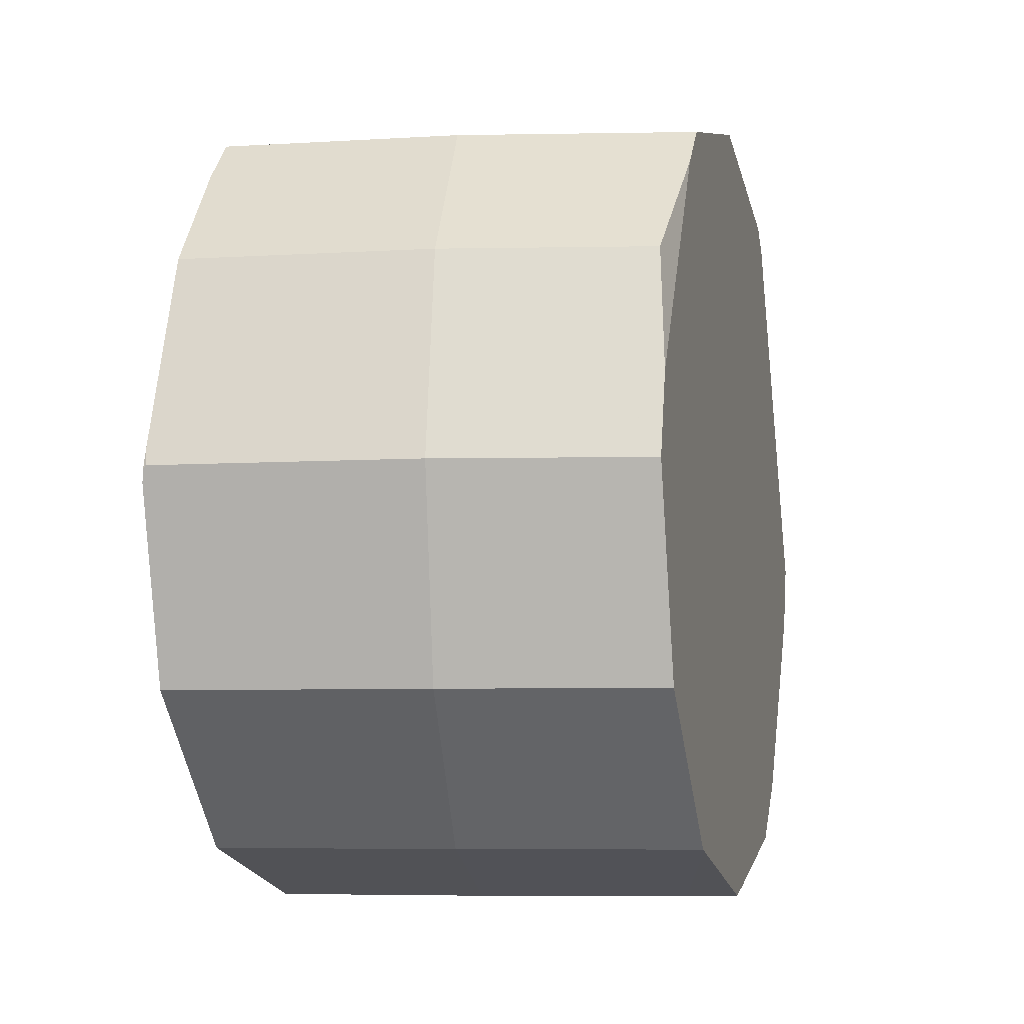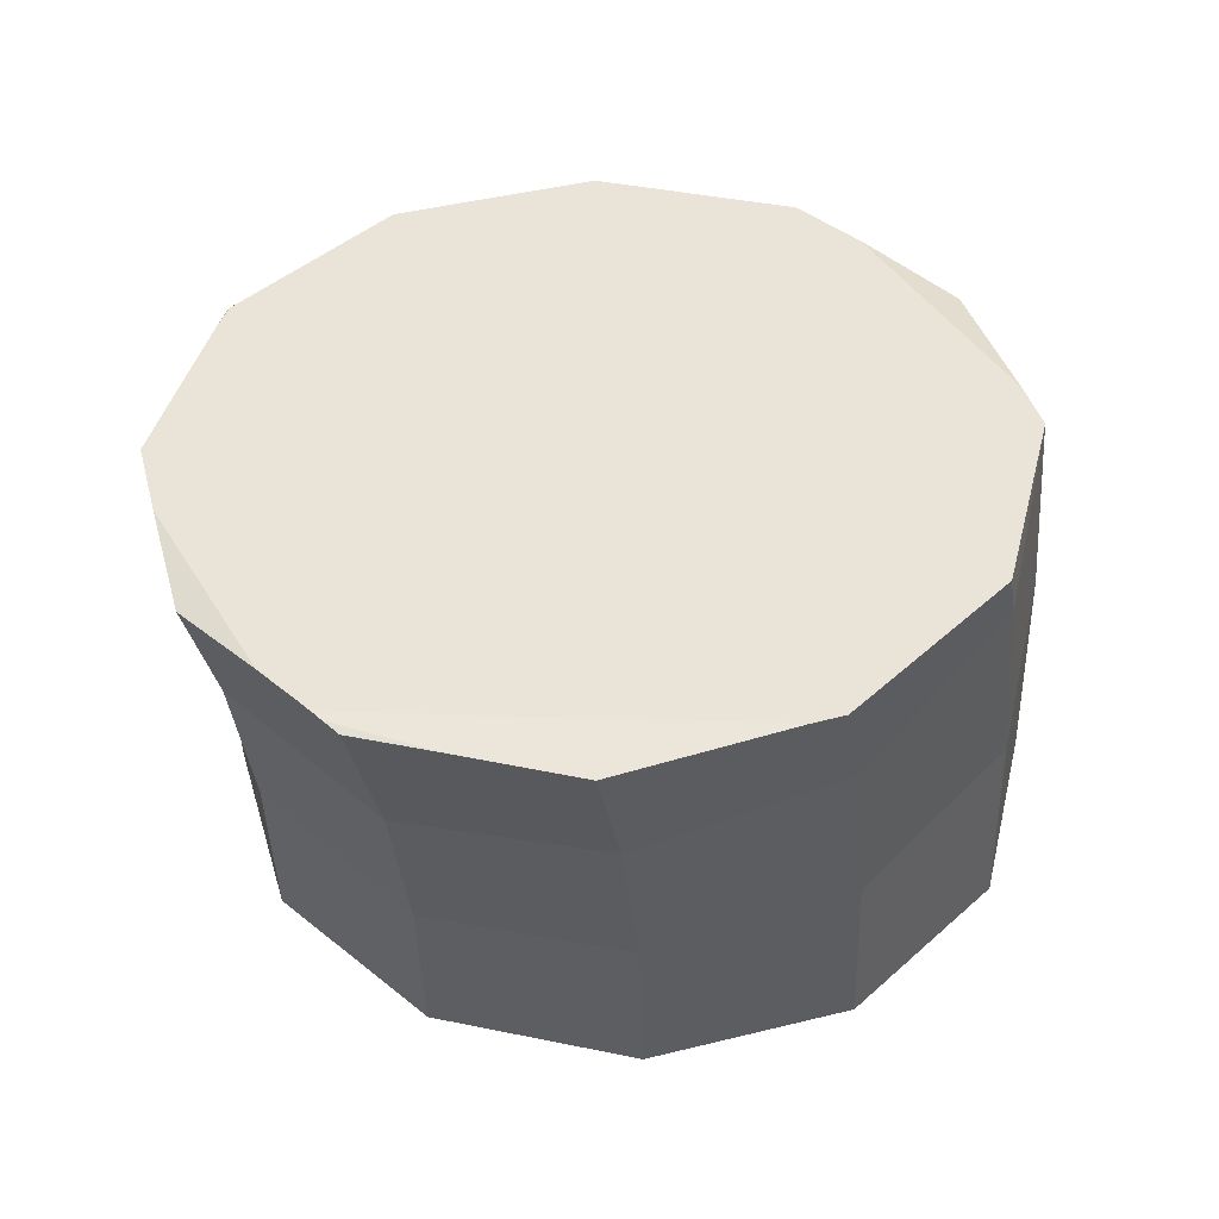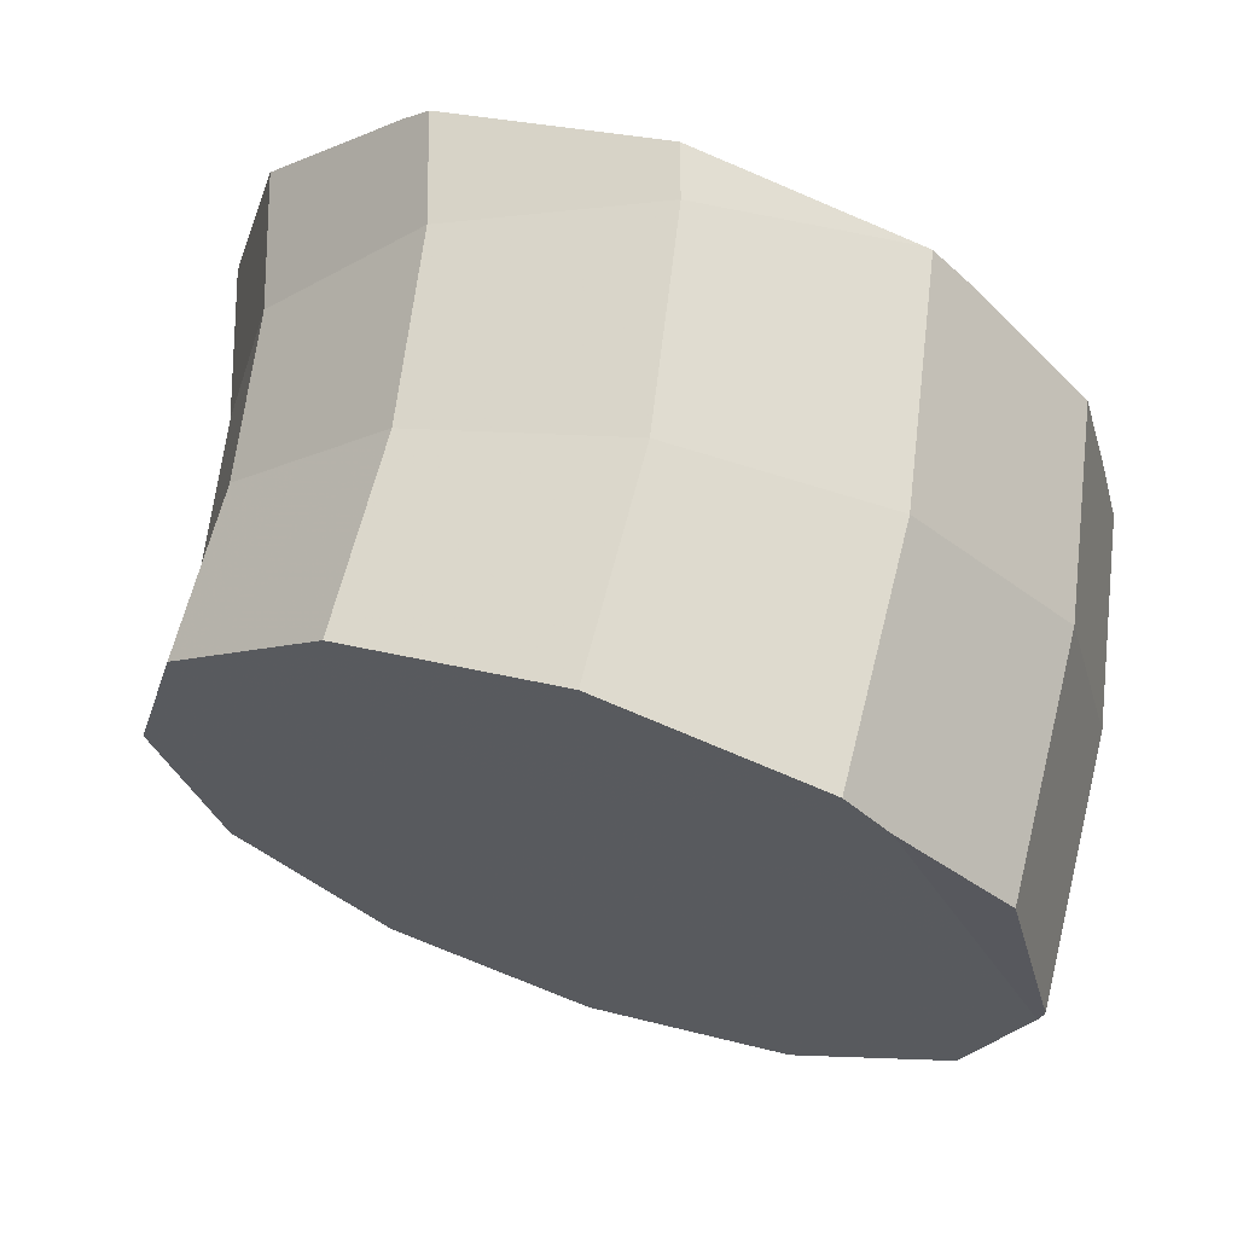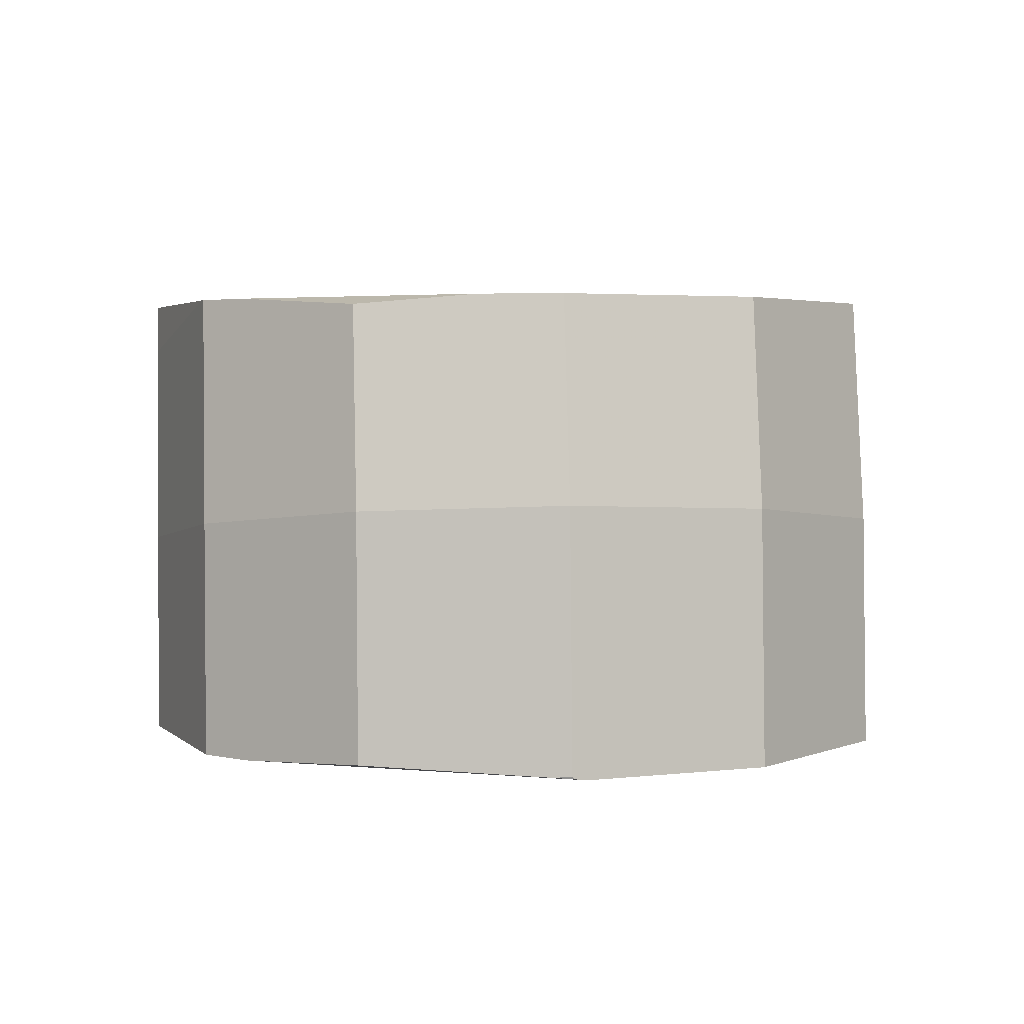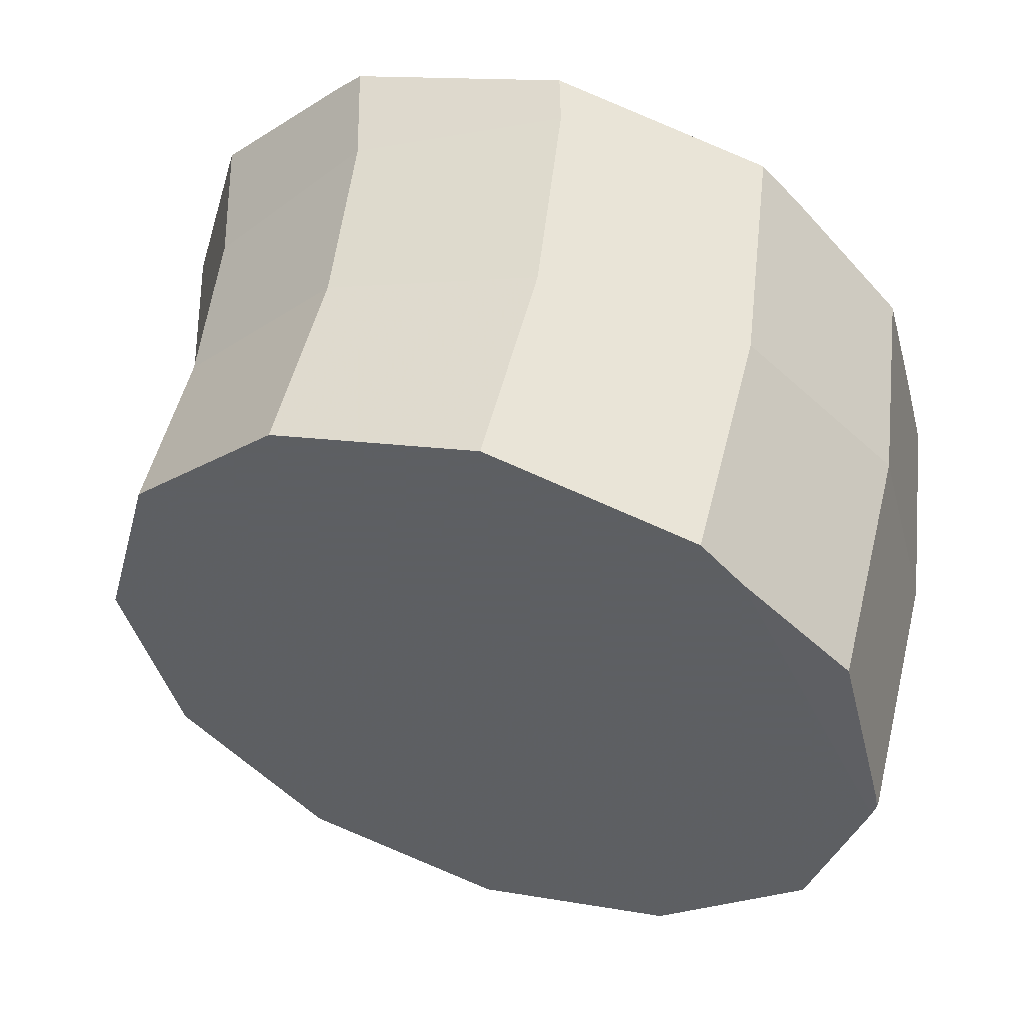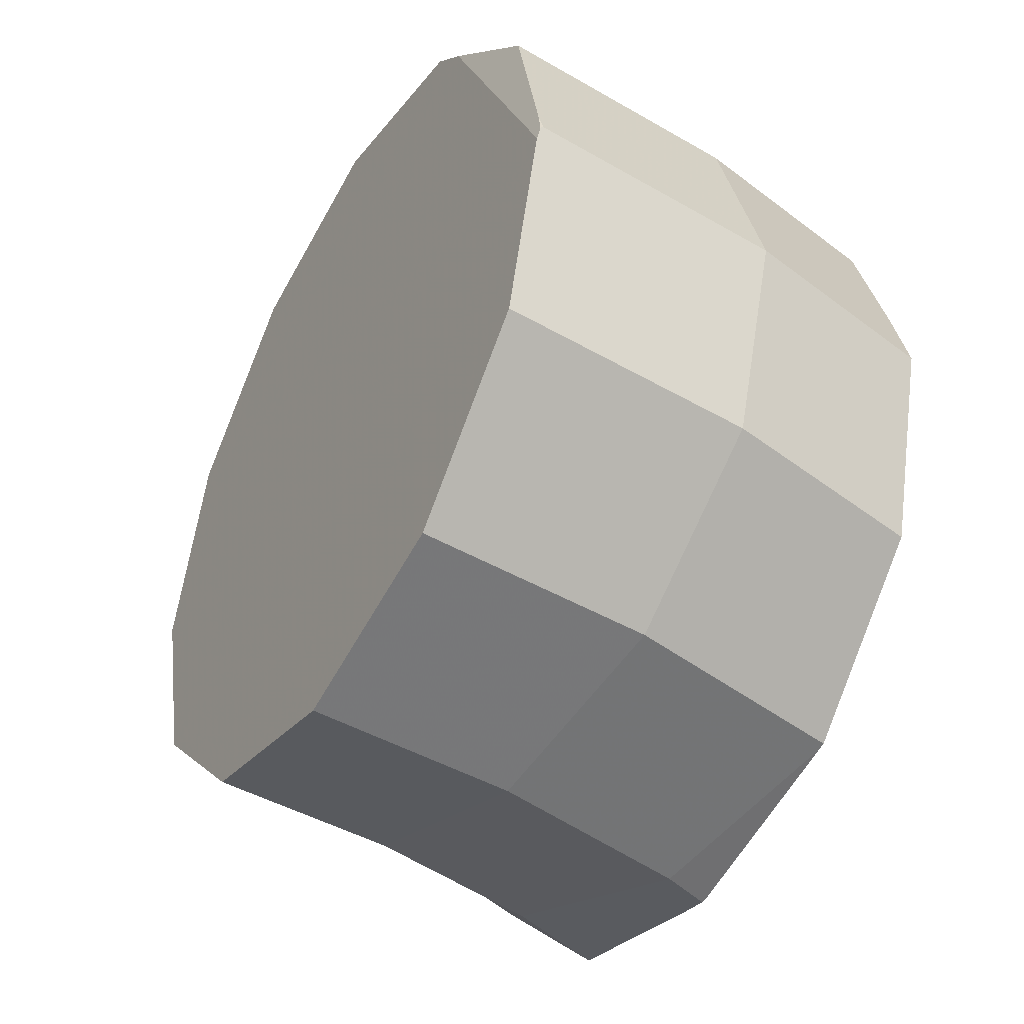
<metadata>
{"format":"obj","ext":"obj","renderer":"f3d","projection":"perspective","resolution":1024,"background":"white","views":[{"elev":-6.4,"azim":104.1,"up":"+Z"},{"elev":42.8,"azim":-61.3,"up":"+Y"},{"elev":65.9,"azim":18.1,"up":"+Z"},{"elev":3.1,"azim":82.6,"up":"+Y"},{"elev":53.1,"azim":17.8,"up":"+Z"},{"elev":-44.3,"azim":59.7,"up":"+Z"}]}
</metadata>
<code>
v 1.981 0.8197 0
v 1.982 0.8199 -0.000955
v 1.983 0.8214 -0.008181
v 1.988 0.8263 -0.03272
v 1.994 0.8293 -0.05711
v 2.002 0.8293 -0.08537
v 2.003 0.8293 -0.09002
v 2.025 0.8172 0.1501
v 2.027 0.8293 -0.1725
v 2.07 0.8119 0.3038
v 2.071 0.555 0
v 2.084 0.8142 -0.3574
v 2.086 0.81 0.3574
v 2.126 0.2799 0
v 2.144 8.121e-05 0
v 2.164 0.5798 -0.3574
v 2.164 0.5798 0.3574
v 2.22 8.121e-05 -0.2829
v 2.22 8.121e-05 0.2829
v 2.221 0.2924 -0.3574
v 2.221 0.2924 0.3574
v 2.234 8.121e-05 0.3339
v 2.24 8.121e-05 -0.3573
v 2.24 8.121e-05 0.3573
v 2.24 8.121e-05 -0.3574
v 2.24 8.121e-05 0.3574
v 2.24 8.121e-05 0.3574
v 2.245 0.8293 -0.5145
v 2.245 8.121e-05 0.3626
v 2.259 0.8249 0.5272
v 2.261 0.8293 -0.5303
v 2.265 8.121e-05 0.3824
v 2.303 8.121e-05 0.4206
v 2.312 0.8293 0.5782
v 2.347 0.8293 -0.612
v 2.355 0.8293 -0.619
v 2.355 0.8293 0.619
v 2.358 0.8293 -0.62
v 2.372 0.8293 0.6235
v 2.412 8.121e-05 -0.5294
v 2.416 0.6475 -0.619
v 2.416 0.6475 0.619
v 2.425 0.8293 -0.6369
v 2.433 0.8293 0.6389
v 2.48 0.3265 -0.619
v 2.48 0.3265 0.619
v 2.502 8.121e-05 -0.6189
v 2.502 8.121e-05 -0.619
v 2.502 8.121e-05 0.619
v 2.508 0.8293 -0.658
v 2.508 0.8293 0.658
v 2.548 8.121e-05 -0.6314
v 2.598 8.121e-05 -0.6448
v 2.644 8.121e-05 -0.6571
v 2.683 0.8293 -0.7024
v 2.707 8.121e-05 -0.674
v 2.731 0.8293 0.7148
v 2.732 0.8273 -0.7148
v 2.737 0.8293 -0.7133
v 2.74 8.121e-05 0.6828
v 2.762 0.74 -0.7148
v 2.762 0.74 0.7148
v 2.8 0.8293 -0.6973
v 2.8 0.8293 0.6973
v 2.835 0.3732 -0.7148
v 2.835 0.3732 0.7148
v 2.859 8.121e-05 -0.7147
v 2.859 8.121e-05 0.7147
v 2.859 8.121e-05 -0.7148
v 2.859 8.121e-05 0.7148
v 2.903 0.8293 -0.671
v 3.029 0.8293 0.639
v 3.064 0.8293 -0.6301
v 3.067 8.121e-05 -0.659
v 3.095 0.8293 -0.6222
v 3.095 0.8293 0.6222
v 3.105 0.8293 0.6196
v 3.107 0.8293 -0.619
v 3.107 0.8293 0.619
v 3.11 0.8293 -0.6168
v 3.11 0.8293 0.6168
v 3.179 0.8293 0.5489
v 3.189 0.4198 -0.619
v 3.189 0.4198 0.619
v 3.192 8.121e-05 0.6254
v 3.199 0.8293 -0.5294
v 3.216 8.121e-05 -0.619
v 3.216 8.121e-05 0.619
v 3.216 8.121e-05 -0.619
v 3.216 8.121e-05 0.619
v 3.216 8.121e-05 0.6189
v 3.223 8.121e-05 -0.6123
v 3.289 8.121e-05 0.5461
v 3.331 0.8293 -0.3989
v 3.374 0.8293 -0.3574
v 3.377 0.8128 0.3574
v 3.39 0.8293 -0.299
v 3.432 0.8293 0.1442
v 3.448 0.454 -0.3574
v 3.448 0.454 0.3574
v 3.451 0.8293 0.07256
v 3.451 0.8293 0.07254
v 3.457 0.8293 0.05058
v 3.461 0.8293 0.03751
v 3.471 0.8293 0
v 3.477 0.01874 0.3574
v 3.478 8.121e-05 -0.3574
v 3.478 8.121e-05 -0.3574
v 3.478 8.121e-05 -0.3573
v 3.481 0.01817 0.3435
v 3.535 8.121e-05 -0.1444
v 3.543 0.4665 0
v 3.549 8.121e-05 -0.09103
v 3.558 8.121e-05 -0.05919
v 3.565 0.005391 0.0325
v 3.566 8.121e-05 -0.02768
v 3.572 0.003457 -0.004164
v 3.573 0.008079 0
f 8 2 1
f 1 2 11
f 8 1 11
f 2 8 3
f 2 3 16
f 2 16 11
f 4 6 3
f 8 4 3
f 3 6 16
f 4 5 6
f 8 5 4
f 6 5 34
f 34 5 8
f 16 6 7
f 34 7 6
f 7 9 16
f 9 7 103
f 102 7 34
f 102 103 7
f 10 8 11
f 10 30 8
f 8 30 34
f 9 12 16
f 9 28 12
f 28 9 103
f 10 11 17
f 13 10 17
f 13 30 10
f 11 20 14
f 21 11 14
f 11 16 20
f 21 17 11
f 16 12 28
f 30 13 17
f 14 18 15
f 19 14 15
f 14 23 18
f 22 14 19
f 14 20 23
f 24 21 14
f 24 14 22
f 18 19 15
f 16 45 20
f 16 28 31
f 16 31 41
f 16 41 45
f 42 17 21
f 30 17 42
f 53 19 18
f 23 40 18
f 40 53 18
f 53 22 19
f 23 20 25
f 20 40 25
f 20 47 40
f 20 45 47
f 26 21 24
f 27 21 26
f 46 21 27
f 42 21 46
f 22 29 24
f 53 29 22
f 25 40 23
f 26 24 27
f 27 24 29
f 46 27 29
f 31 28 104
f 104 28 103
f 46 29 32
f 32 29 114
f 53 54 29
f 54 113 29
f 29 113 114
f 34 30 42
f 41 31 35
f 31 104 35
f 46 32 33
f 32 85 33
f 85 32 93
f 32 114 93
f 46 33 49
f 33 60 49
f 33 85 60
f 39 34 37
f 37 34 42
f 39 102 34
f 38 36 35
f 35 36 41
f 94 38 35
f 94 35 97
f 97 35 105
f 35 104 105
f 41 36 38
f 39 37 42
f 41 38 43
f 43 38 73
f 73 38 86
f 38 94 86
f 44 39 42
f 82 39 44
f 98 39 82
f 98 101 39
f 102 39 101
f 52 40 47
f 52 53 40
f 41 43 50
f 41 65 45
f 41 50 61
f 41 61 65
f 51 44 42
f 62 42 46
f 51 42 62
f 50 43 71
f 43 73 71
f 72 44 51
f 72 82 44
f 47 45 48
f 45 52 48
f 45 53 52
f 45 54 53
f 45 56 54
f 45 67 56
f 45 65 67
f 60 46 49
f 68 46 60
f 62 46 66
f 68 66 46
f 48 52 47
f 61 50 55
f 55 50 63
f 63 50 71
f 57 51 62
f 64 51 57
f 64 72 51
f 74 54 56
f 74 92 54
f 111 54 92
f 111 113 54
f 58 55 59
f 55 58 61
f 55 63 59
f 74 56 67
f 64 57 62
f 61 58 59
f 61 59 63
f 60 85 68
f 61 63 71
f 61 83 65
f 61 71 73
f 61 73 75
f 61 75 83
f 64 62 72
f 76 62 66
f 72 62 76
f 67 65 69
f 65 74 69
f 65 87 74
f 65 83 87
f 70 66 68
f 85 66 70
f 77 76 66
f 77 66 84
f 88 84 66
f 88 66 85
f 69 74 67
f 85 70 68
f 72 76 82
f 75 73 80
f 73 86 80
f 74 87 92
f 78 75 80
f 83 75 78
f 77 81 76
f 76 81 82
f 79 81 77
f 79 77 84
f 78 80 83
f 81 79 84
f 80 99 83
f 80 86 99
f 100 82 81
f 100 81 84
f 96 98 82
f 100 96 82
f 87 83 89
f 83 92 89
f 83 107 92
f 83 99 107
f 90 84 88
f 91 84 90
f 100 84 91
f 88 85 91
f 91 85 93
f 86 94 99
f 87 89 92
f 90 88 91
f 100 91 93
f 109 92 107
f 111 92 109
f 100 93 106
f 110 106 93
f 110 93 115
f 93 114 116
f 93 116 115
f 95 94 97
f 94 95 99
f 95 97 99
f 98 96 100
f 97 112 99
f 97 105 112
f 101 98 100
f 107 99 108
f 108 99 109
f 109 99 112
f 101 100 112
f 110 100 106
f 112 100 110
f 102 101 112
f 103 102 112
f 104 103 112
f 105 104 112
f 109 107 108
f 109 112 111
f 112 110 115
f 111 112 113
f 113 112 114
f 114 112 116
f 112 115 118
f 116 112 117
f 117 112 118
f 115 116 117
f 115 117 118

</code>
